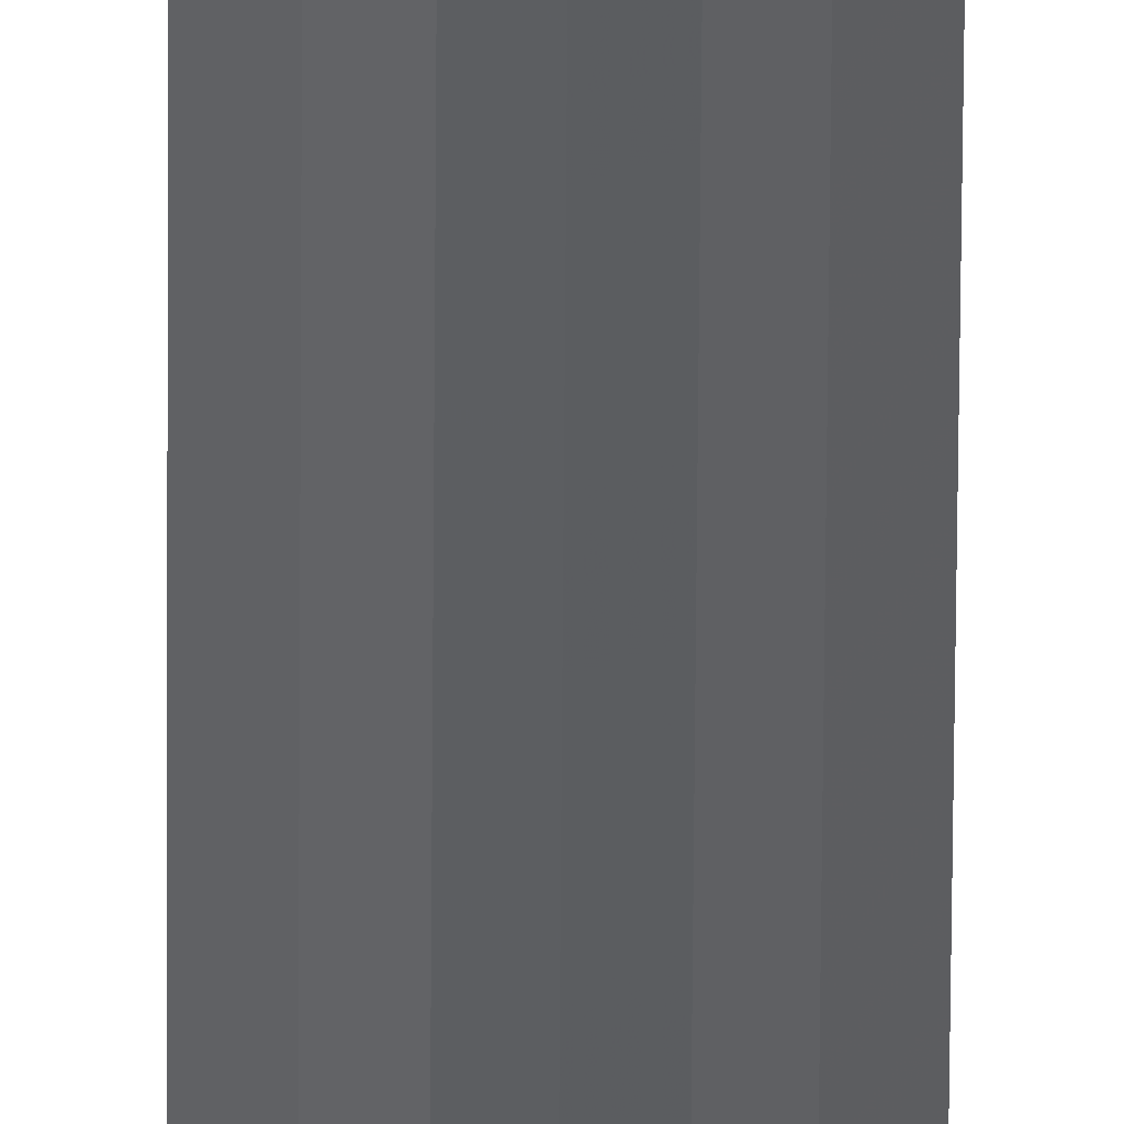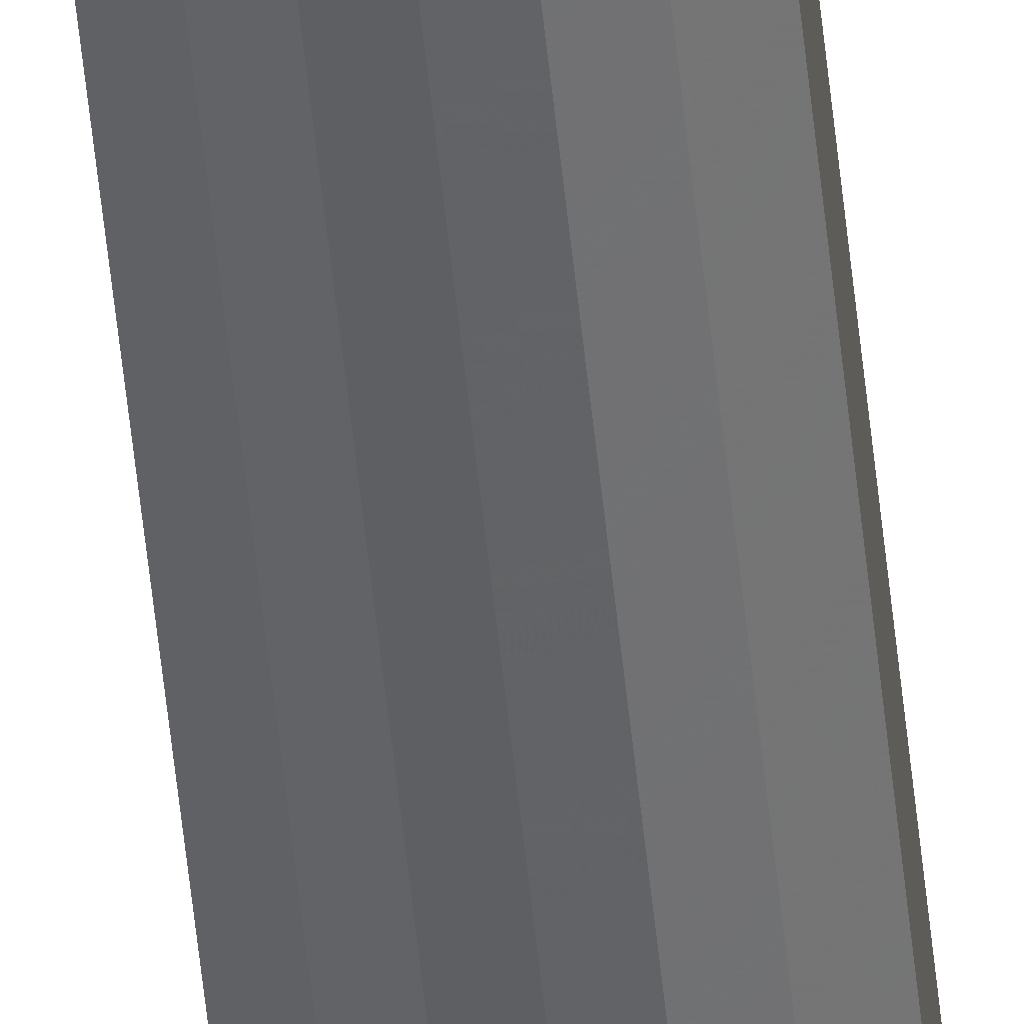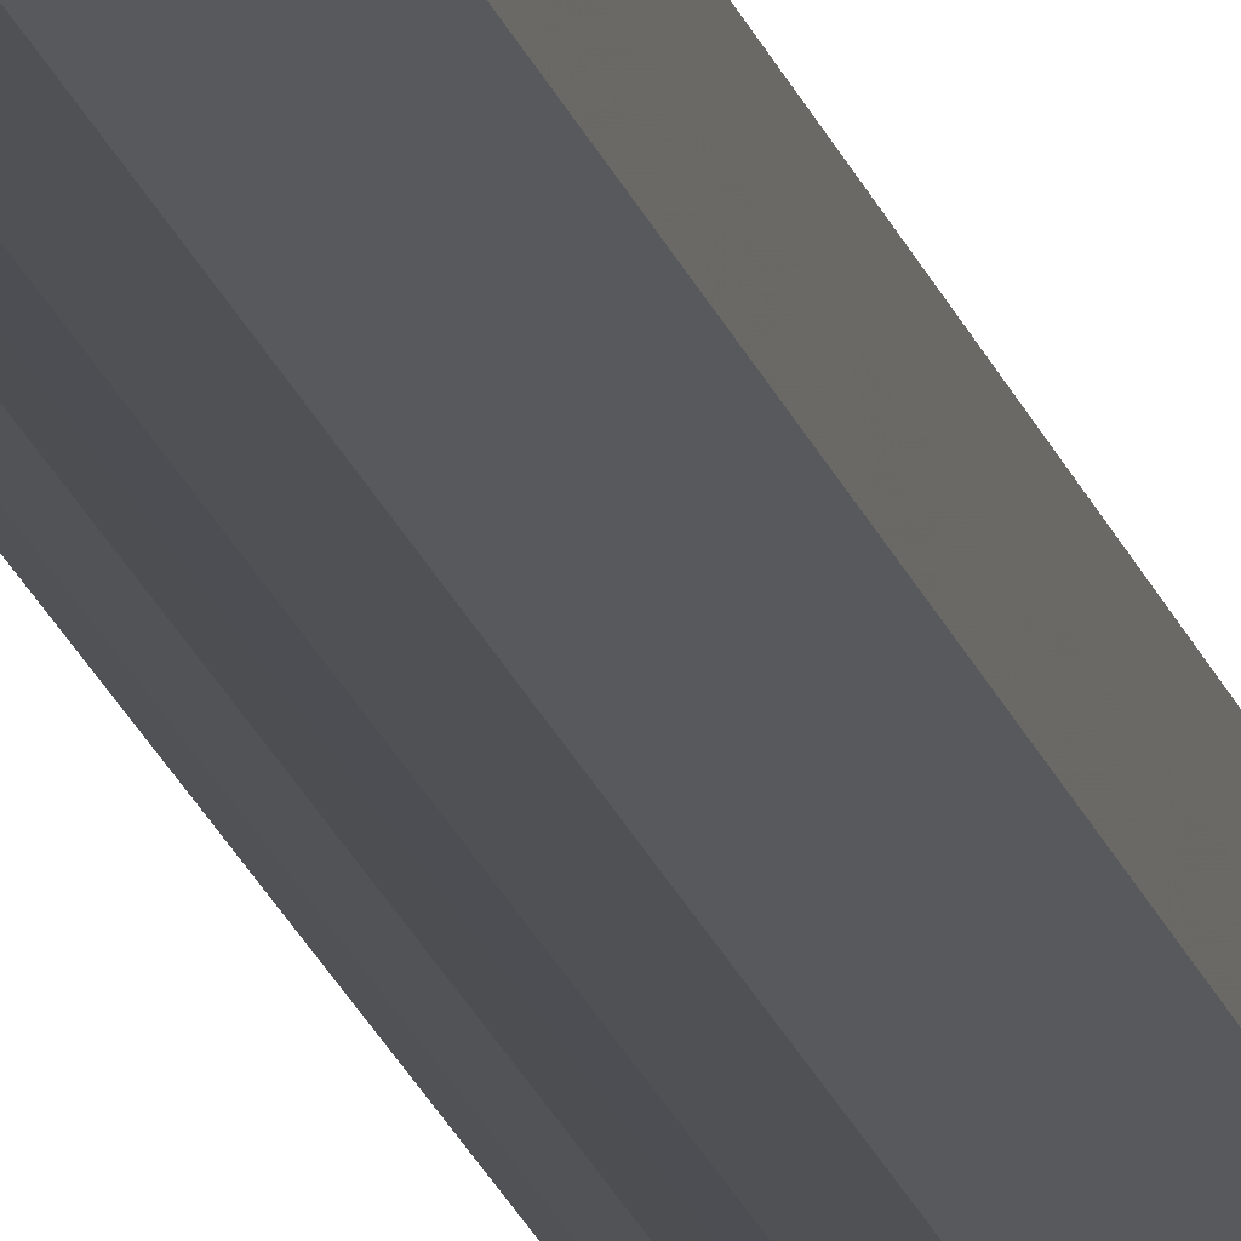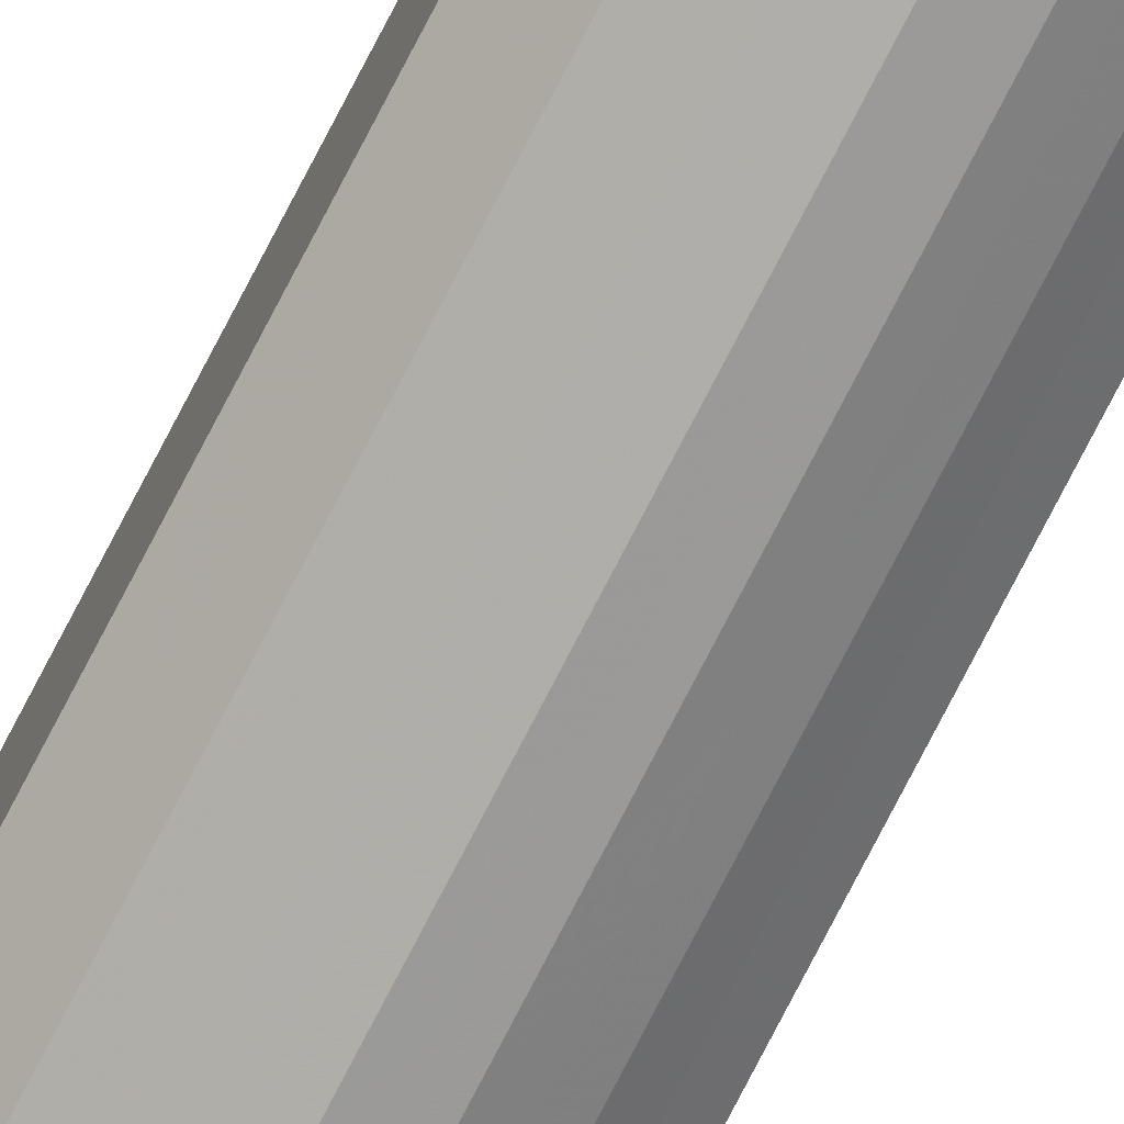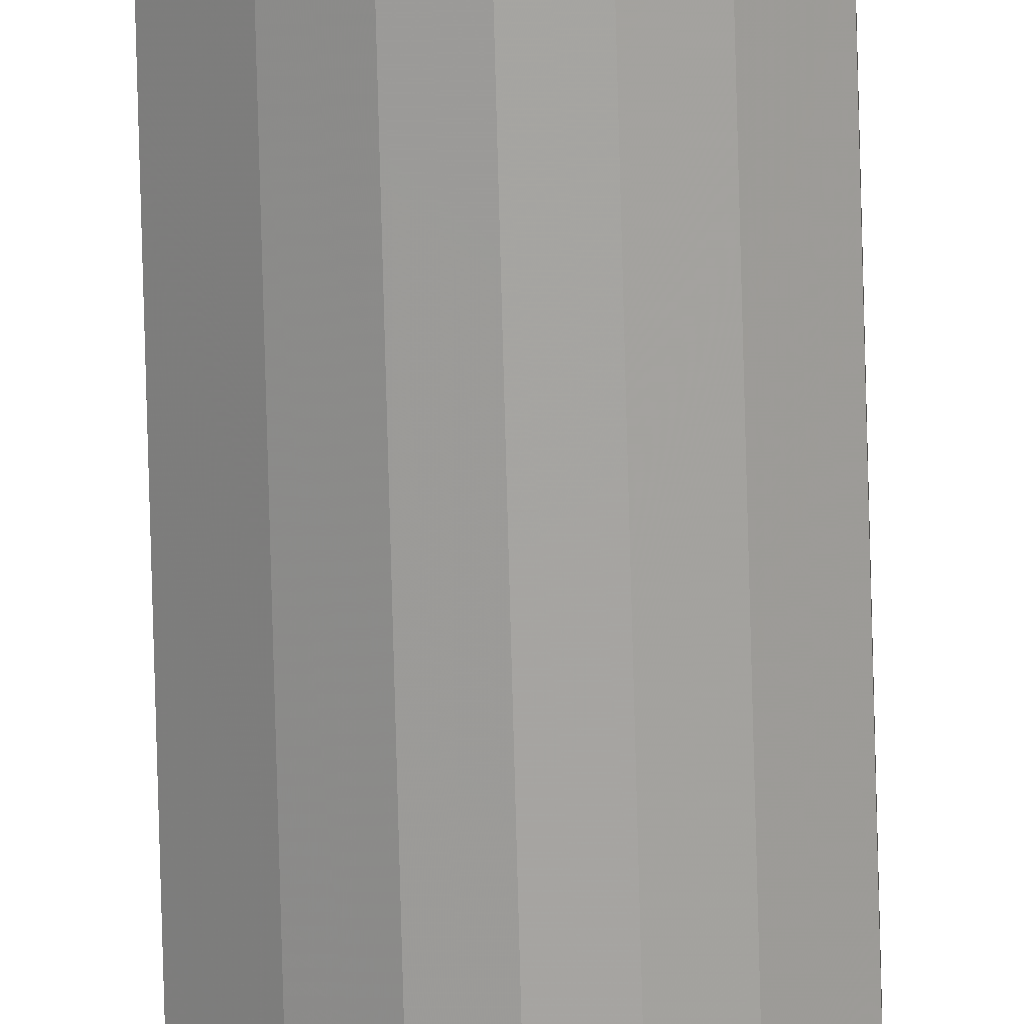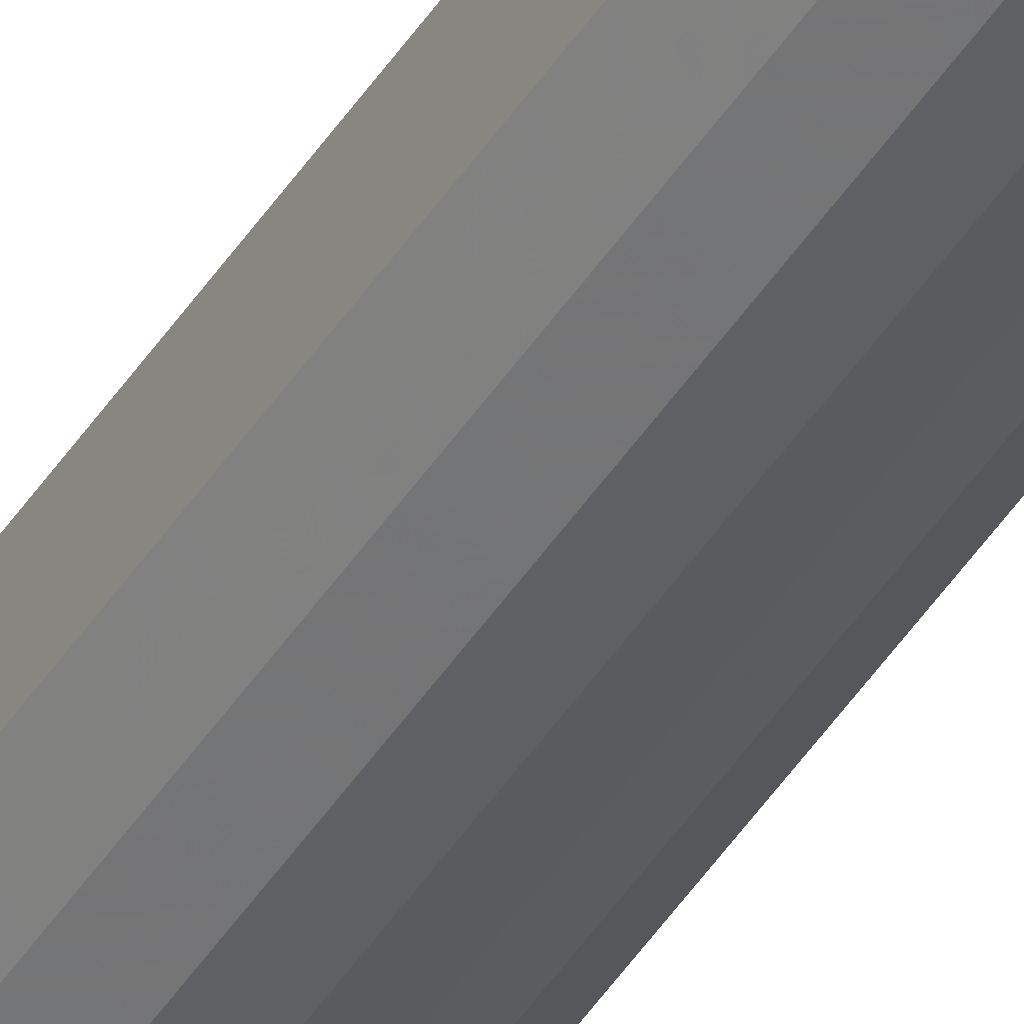
<metadata>
{"format":"obj","ext":"obj","renderer":"f3d","projection":"perspective","resolution":1024,"background":"white","views":[{"elev":-42.7,"azim":-0.3,"up":"+Z"},{"elev":-49.2,"azim":-174.6,"up":"+Z"},{"elev":-13.7,"azim":10.1,"up":"+Z"},{"elev":-75.1,"azim":152.8,"up":"+Z"},{"elev":-73.2,"azim":-178.5,"up":"+Z"},{"elev":-43.4,"azim":150.2,"up":"+Z"}]}
</metadata>
<code>
o 1287
v 2243 1879 12.69
v 2243 1879 12.69
v 2243 1876 12.69
v 2243 1879 12.68
v 2243 1876 12.69
v 2243 1879 12.69
v 2243 1876 12.69
v 2243 1879 12.67
v 2243 1876 12.68
v 2243 1879 12.68
v 2243 1876 12.68
v 2243 1879 12.66
v 2243 1876 12.67
v 2243 1879 12.67
v 2243 1876 12.67
v 2243 1879 12.65
v 2243 1876 12.66
v 2243 1879 12.66
v 2243 1876 12.66
v 2243 1879 12.64
v 2243 1876 12.65
v 2243 1879 12.65
v 2243 1876 12.65
v 2243 1879 12.63
v 2243 1876 12.64
v 2243 1879 12.64
v 2243 1876 12.64
v 2243 1879 12.63
v 2243 1876 12.63
v 2243 1879 12.63
v 2243 1876 12.63
v 2243 1876 12.63
v 2243 1876 12.69
v 2243 1879 12.69
v 2243 1876 12.69
v 2243 1879 12.68
v 2243 1876 12.68
v 2243 1876 12.69
v 2243 1879 12.69
v 2243 1876 12.68
v 2243 1879 12.69
v 2243 1879 12.67
v 2243 1876 12.67
v 2243 1876 12.67
v 2243 1879 12.68
v 2243 1876 12.66
v 2243 1879 12.67
v 2243 1879 12.66
v 2243 1876 12.66
v 2243 1876 12.65
v 2243 1879 12.66
v 2243 1876 12.64
v 2243 1879 12.65
v 2243 1879 12.65
v 2243 1876 12.65
v 2243 1876 12.63
v 2243 1879 12.64
v 2243 1876 12.63
v 2243 1879 12.63
v 2243 1879 12.64
v 2243 1876 12.64
v 2243 1876 12.63
v 2243 1879 12.63
v 2243 1879 12.63
v 2243 1879 12.66
v 2243 1879 12.69
v 2243 1879 12.69
v 2243 1879 12.68
v 2243 1879 12.69
v 2243 1879 12.67
v 2243 1879 12.68
v 2243 1879 12.66
v 2243 1879 12.67
v 2243 1879 12.65
v 2243 1879 12.66
v 2243 1879 12.64
v 2243 1879 12.65
v 2243 1879 12.63
v 2243 1879 12.64
v 2243 1879 12.63
v 2243 1879 12.63
v 2243 1876 12.66
v 2243 1876 12.69
v 2243 1876 12.69
v 2243 1876 12.69
v 2243 1876 12.68
v 2243 1876 12.68
v 2243 1876 12.67
v 2243 1876 12.67
v 2243 1876 12.66
v 2243 1876 12.66
v 2243 1876 12.65
v 2243 1876 12.65
v 2243 1876 12.64
v 2243 1876 12.64
v 2243 1876 12.63
v 2243 1876 12.63
v 2243 1876 12.63
f 1 2 3
f 2 4 5
f 6 1 7
f 4 8 9
f 10 6 11
f 8 12 13
f 14 10 15
f 12 16 17
f 18 14 19
f 16 20 21
f 22 18 23
f 20 24 25
f 26 22 27
f 24 28 29
f 30 26 31
f 28 30 32
f 33 34 35
f 35 36 37
f 38 39 33
f 40 41 38
f 37 42 43
f 44 45 40
f 46 47 44
f 43 48 49
f 50 51 46
f 52 53 50
f 49 54 55
f 56 57 52
f 58 59 56
f 55 60 61
f 62 63 58
f 61 64 62
f 65 66 67
f 65 68 66
f 65 67 69
f 65 70 68
f 65 69 71
f 65 72 70
f 65 71 73
f 65 74 72
f 65 73 75
f 65 76 74
f 65 75 77
f 65 78 76
f 65 77 79
f 65 80 78
f 65 79 81
f 65 81 80
f 82 83 84
f 82 85 83
f 82 84 86
f 82 87 85
f 82 86 88
f 82 89 87
f 82 88 90
f 82 91 89
f 82 90 92
f 82 93 91
f 82 92 94
f 82 95 93
f 82 94 96
f 82 97 95
f 82 96 98
f 82 98 97

</code>
